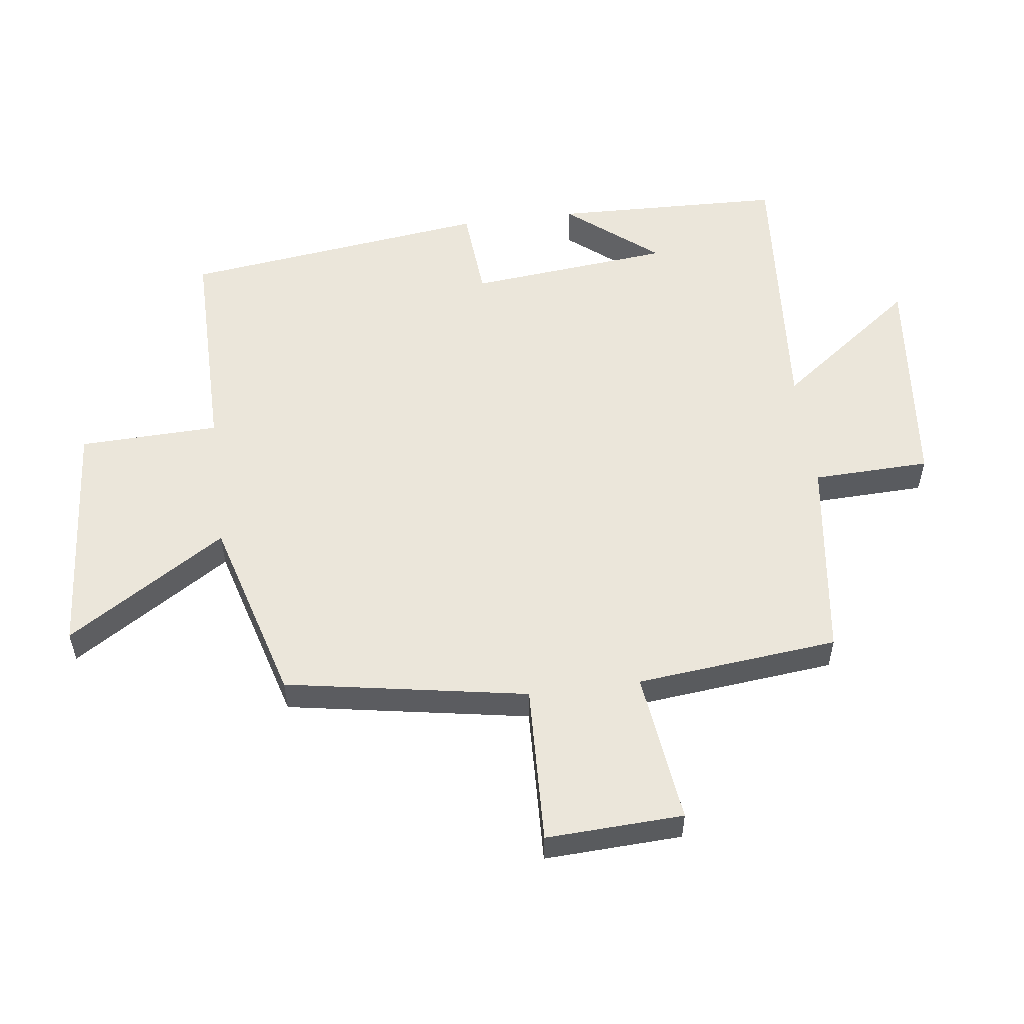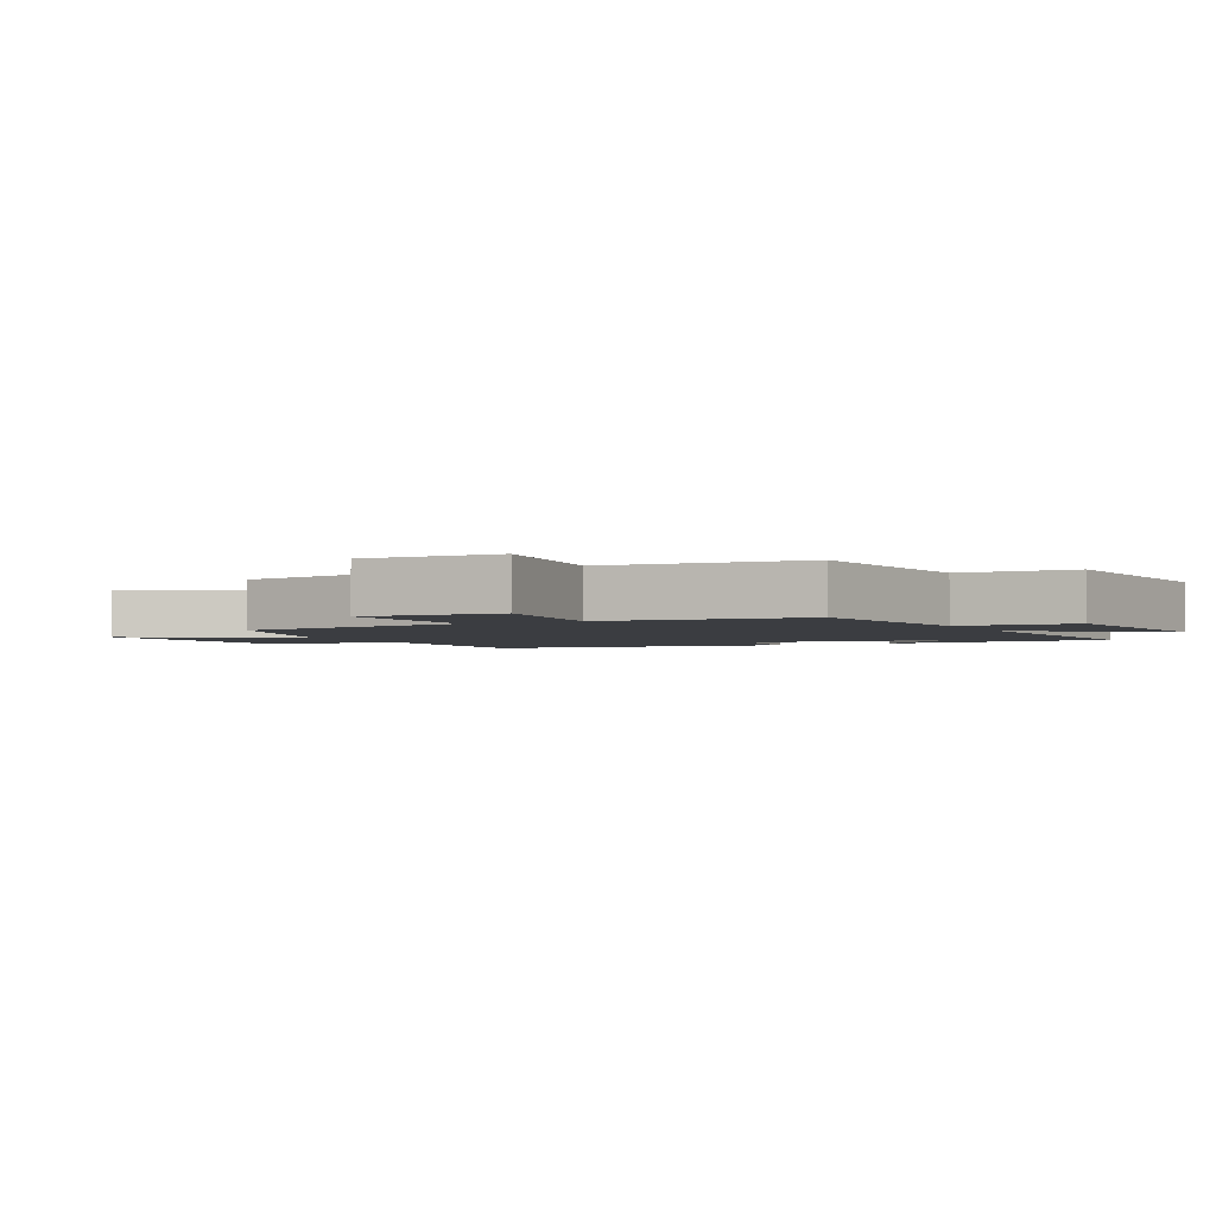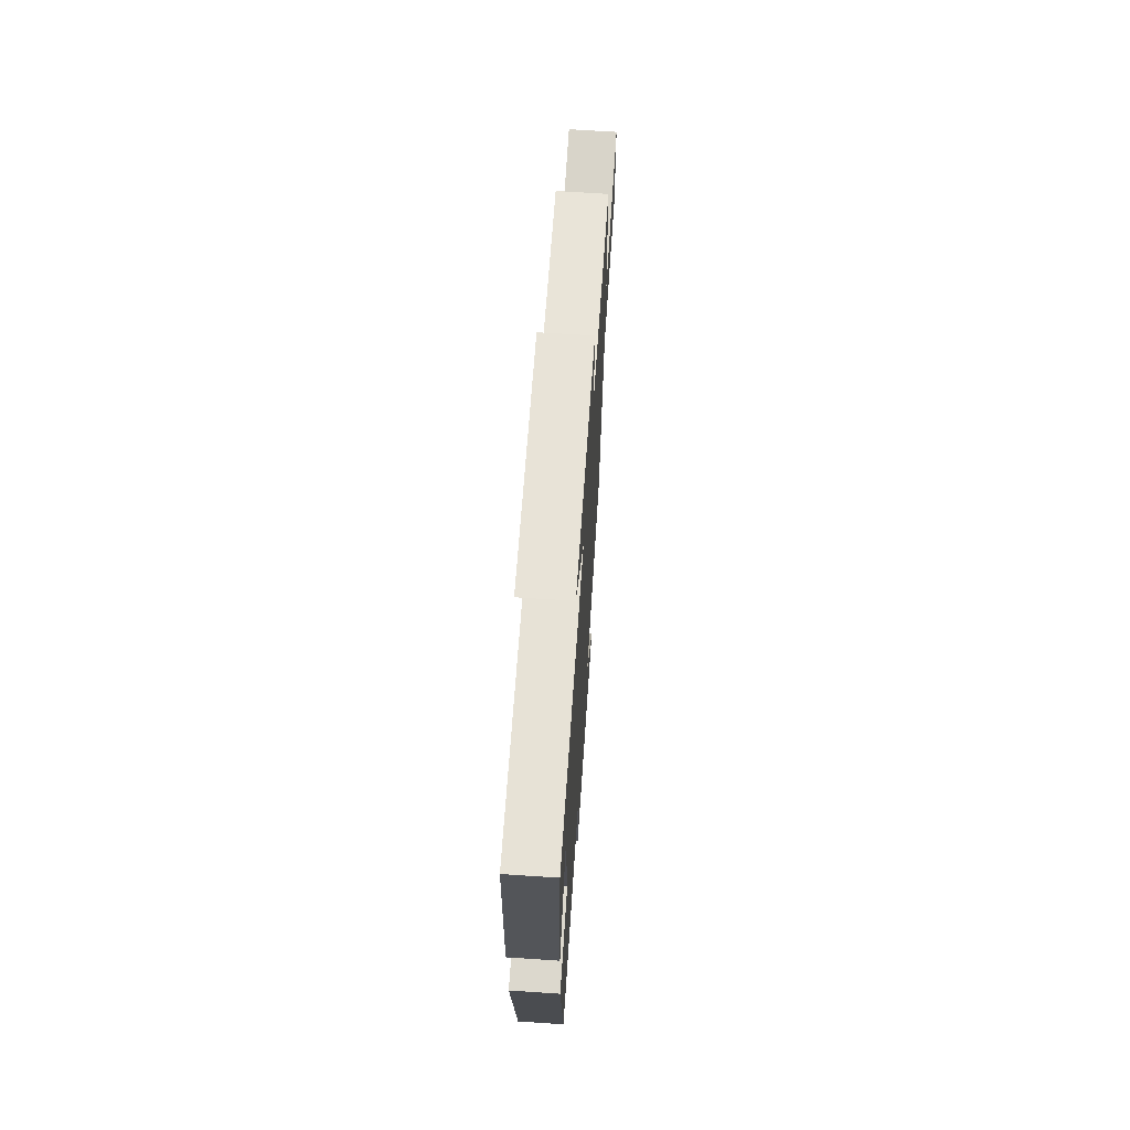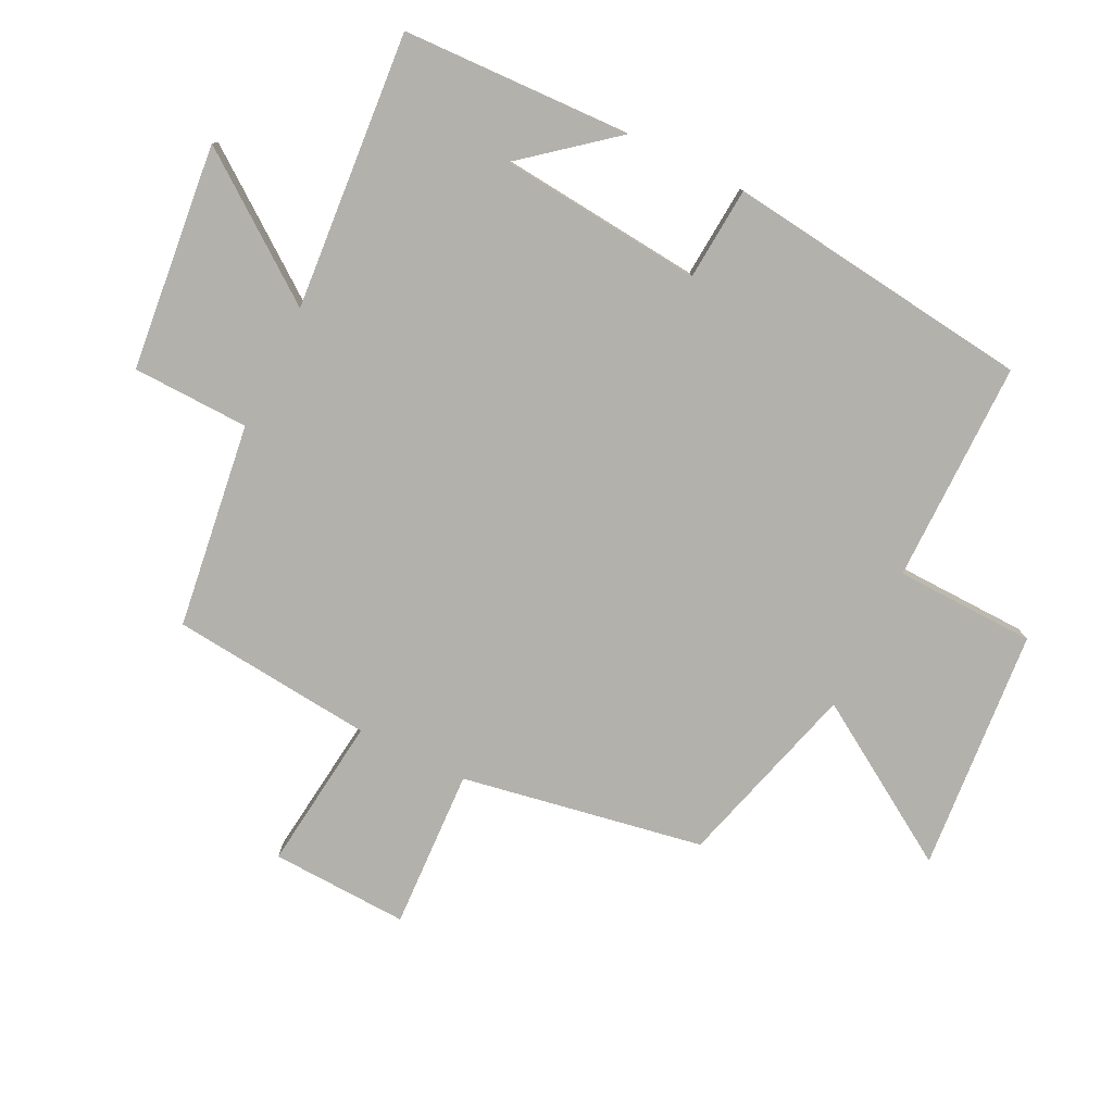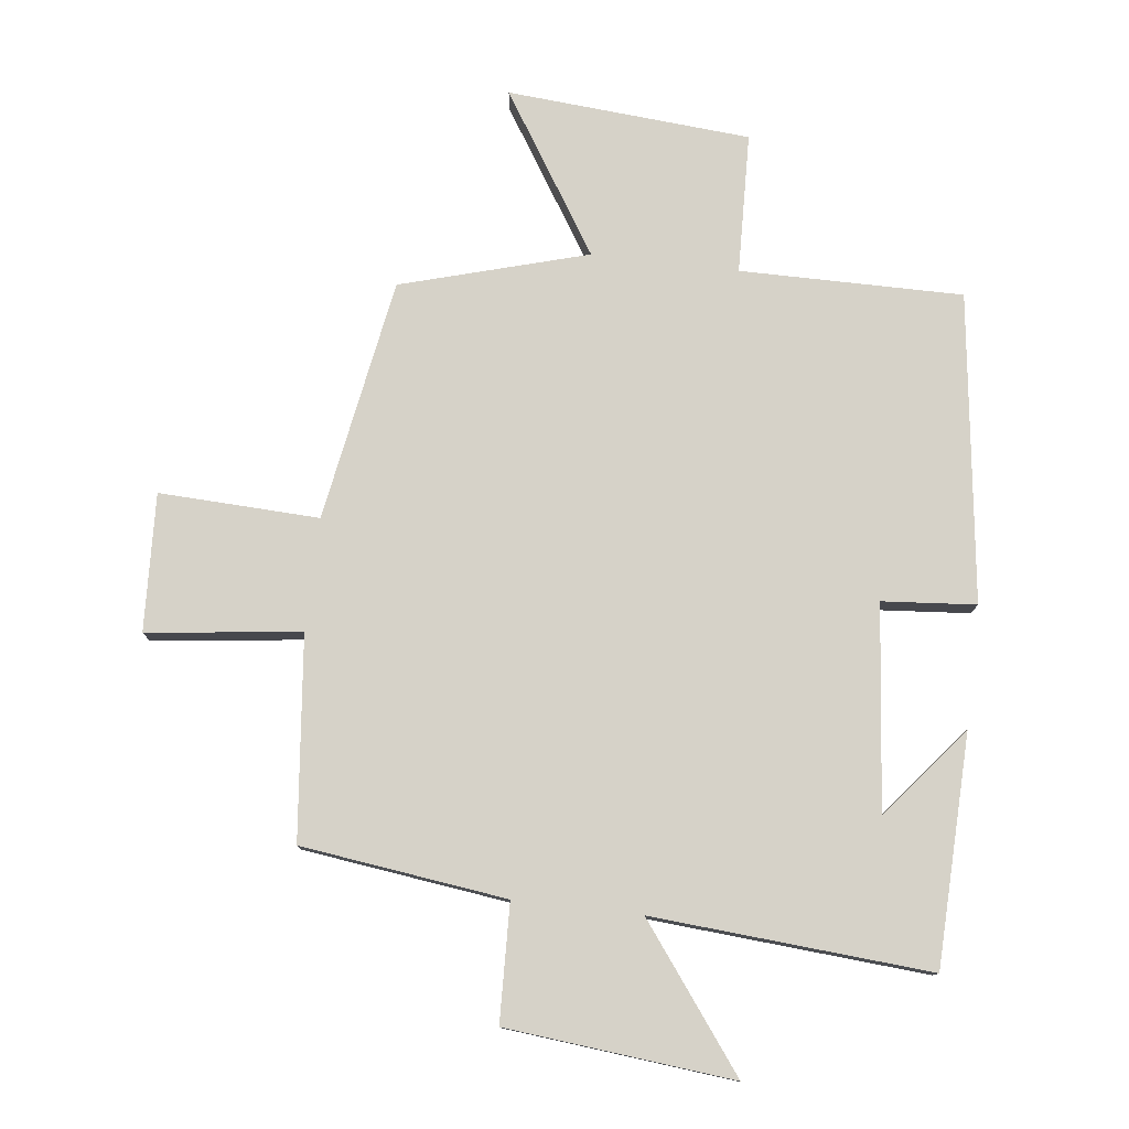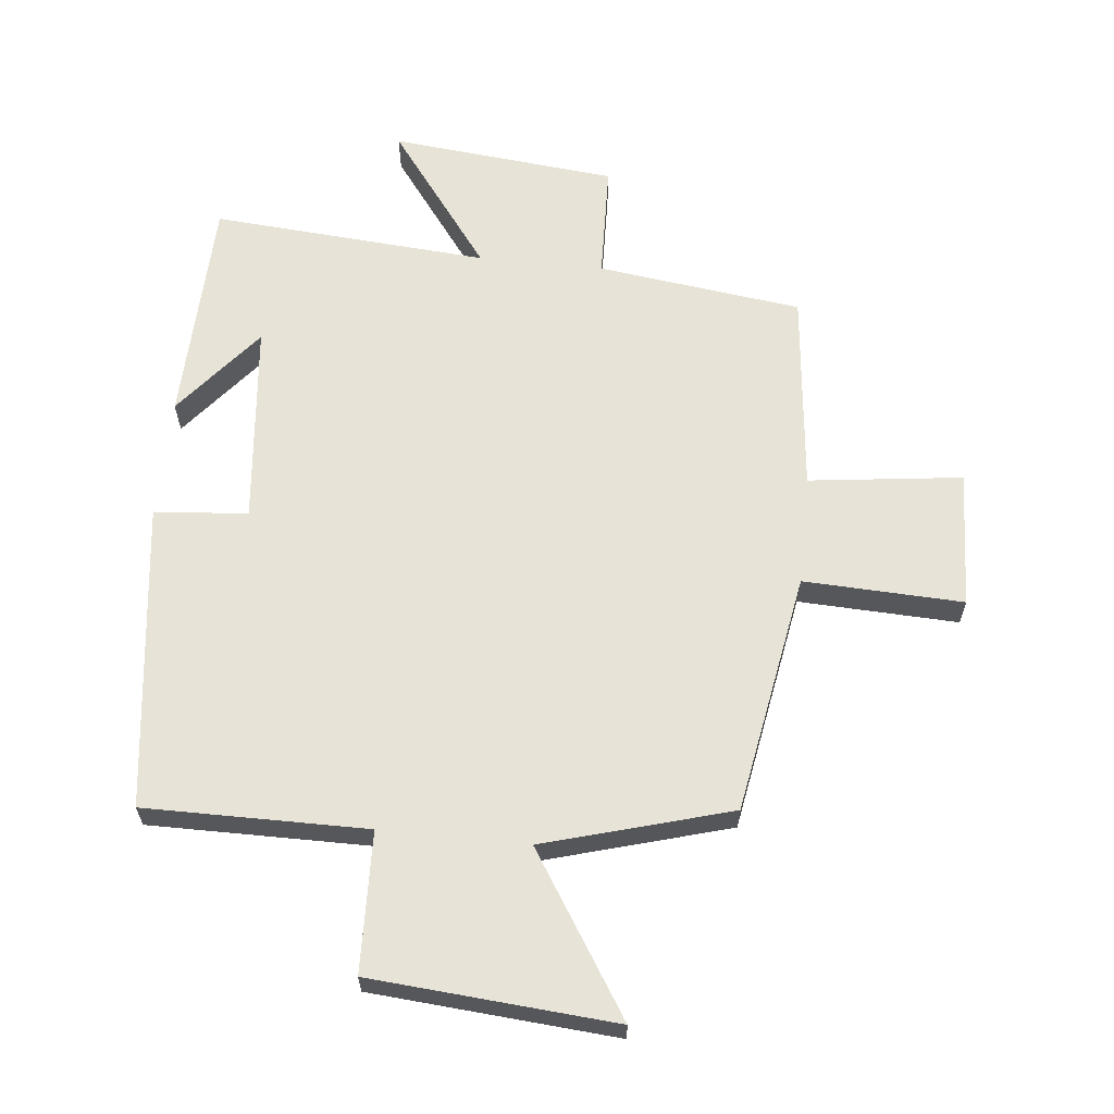
<metadata>
{"format":"obj","ext":"obj","renderer":"f3d","projection":"perspective","resolution":1024,"background":"white","views":[{"elev":54.8,"azim":-97.3,"up":"+Y"},{"elev":-2.6,"azim":-63.1,"up":"+Y"},{"elev":67.8,"azim":93.8,"up":"+Z"},{"elev":-79.0,"azim":64.0,"up":"+Y"},{"elev":78.2,"azim":6.7,"up":"+Y"},{"elev":62.7,"azim":-174.1,"up":"+Y"}]}
</metadata>
<code>
v -0.467 0.07 0.458
v -0.145 0.07 0.5
v -0.139 0.07 0.684
v 0.217 0.07 0.72
v 0.053 0.07 0.5
v 0.489 0.07 0.533
v 0.5 0.07 0.171
v 0.385 0.07 0.313
v 0.353 0.07 -0.007
v 0.5 0.07 -0.019
v 0.438 0.07 -0.502
v 0.089 0.07 -0.5
v 0.082 0.07 -0.72
v -0.3 0.07 -0.75
v -0.141 0.07 -0.5
v -0.434 0.07 -0.416
v -0.5 0.07 -0.036
v -0.751 0.07 -0.046
v -0.741 0.07 0.17
v -0.5 0.07 0.14
v -0.467 0 0.458
v -0.145 0 0.5
v -0.139 0 0.684
v 0.217 0 0.72
v 0.053 0 0.5
v 0.489 0 0.533
v 0.5 0 0.171
v 0.385 0 0.313
v 0.353 0 -0.007
v 0.5 0 -0.019
v 0.438 0 -0.502
v 0.089 0 -0.5
v 0.082 0 -0.72
v -0.3 0 -0.75
v -0.141 0 -0.5
v -0.434 0 -0.416
v -0.5 0 -0.036
v -0.751 0 -0.046
v -0.741 0 0.17
v -0.5 0 0.14
f 17 18 19 20
f 20 1 2
f 17 20 2
f 16 17 2
f 15 16 2
f 12 13 14 15
f 12 15 2 3
f 9 10 11 12
f 8 9 12
f 6 7 8
f 5 6 8
f 5 8 12
f 3 4 5
f 3 5 12
f 40 39 38 37
f 22 21 40
f 22 40 37
f 22 37 36
f 22 36 35
f 35 34 33 32
f 23 22 35 32
f 32 31 30 29
f 32 29 28
f 28 27 26
f 28 26 25
f 32 28 25
f 25 24 23
f 32 25 23
f 1 21 22 2
f 2 22 23 3
f 3 23 24 4
f 4 24 25 5
f 5 25 26 6
f 6 26 27 7
f 7 27 28 8
f 8 28 29 9
f 9 29 30 10
f 10 30 31 11
f 11 31 32 12
f 12 32 33 13
f 13 33 34 14
f 14 34 35 15
f 15 35 36 16
f 16 36 37 17
f 17 37 38 18
f 18 38 39 19
f 19 39 40 20
f 20 40 21 1

</code>
